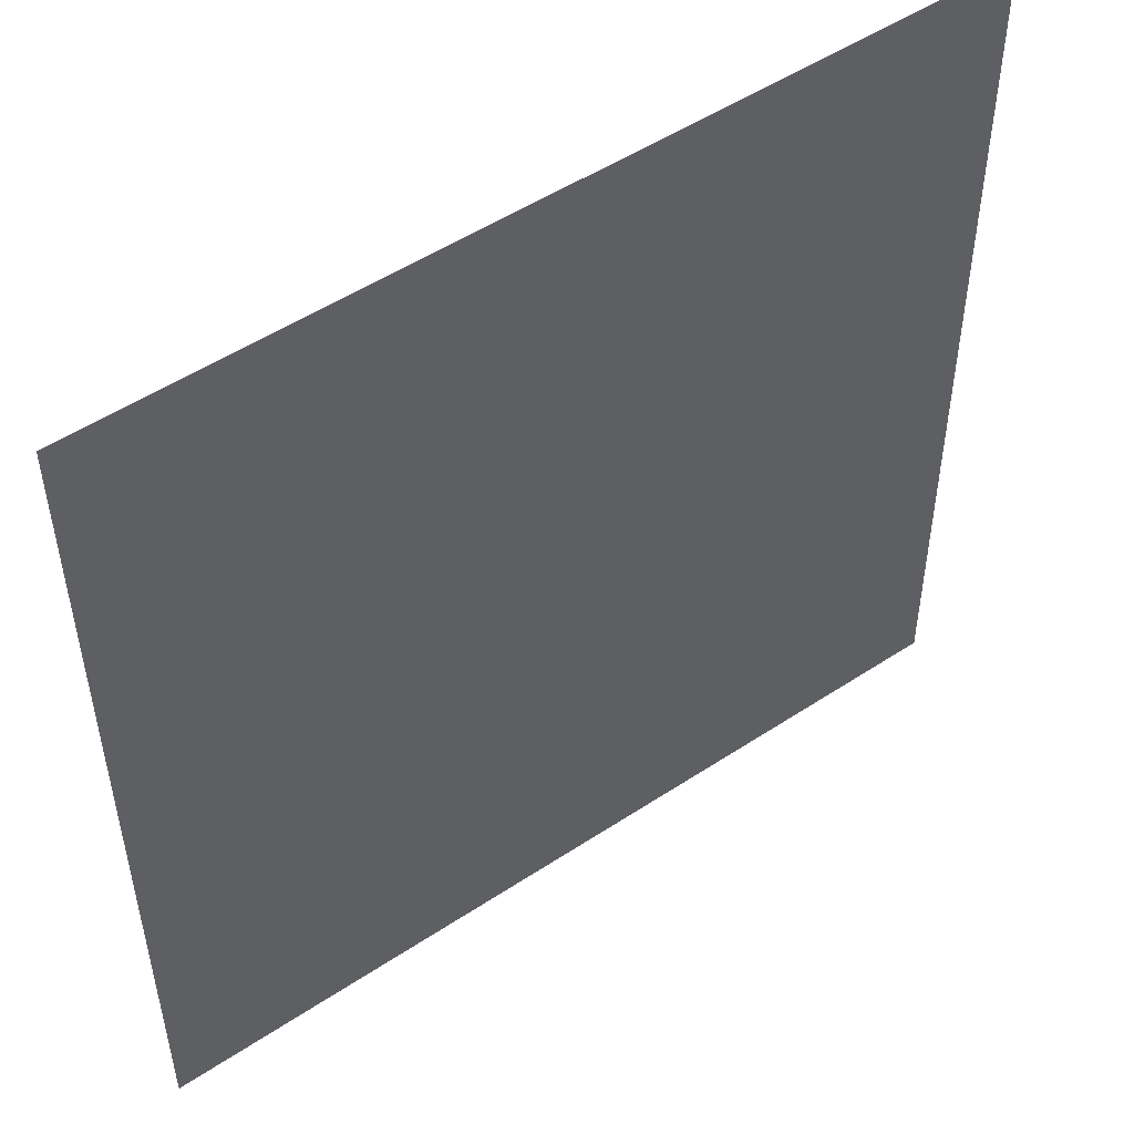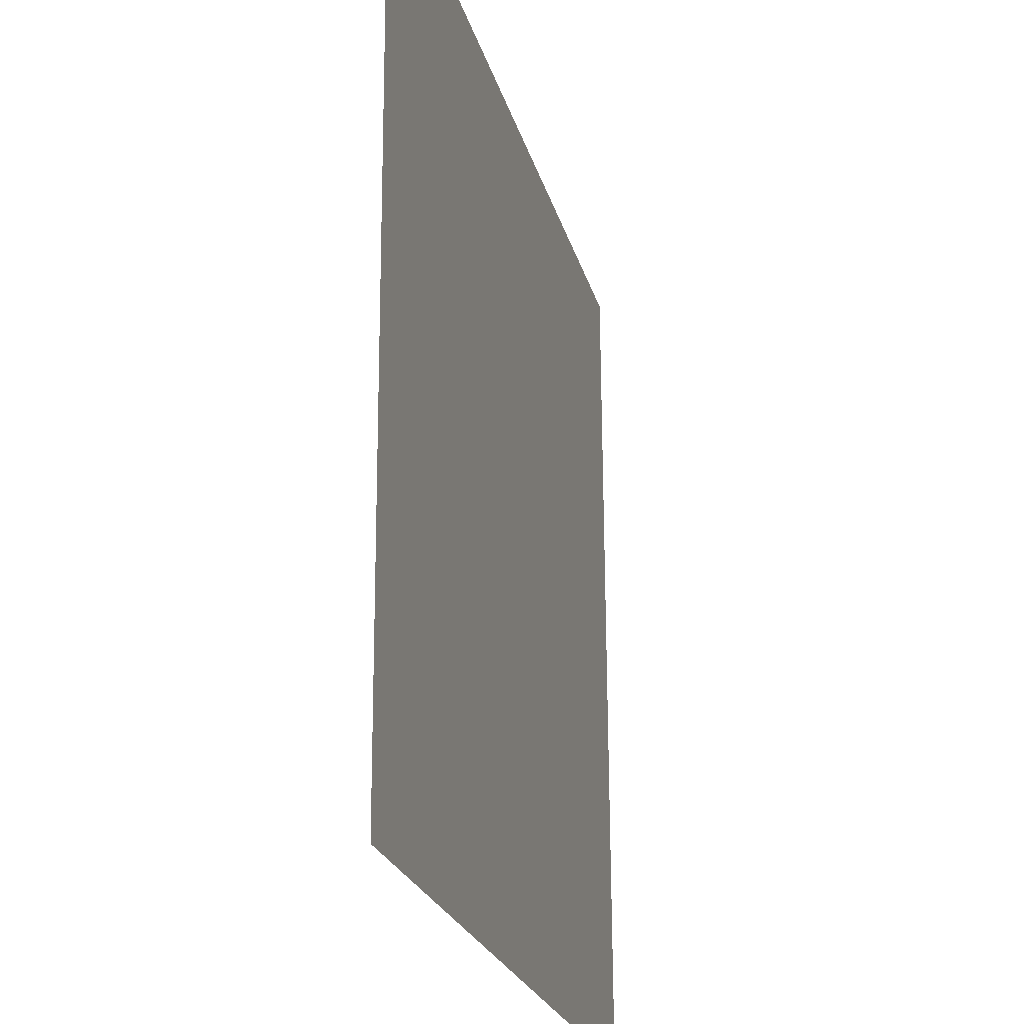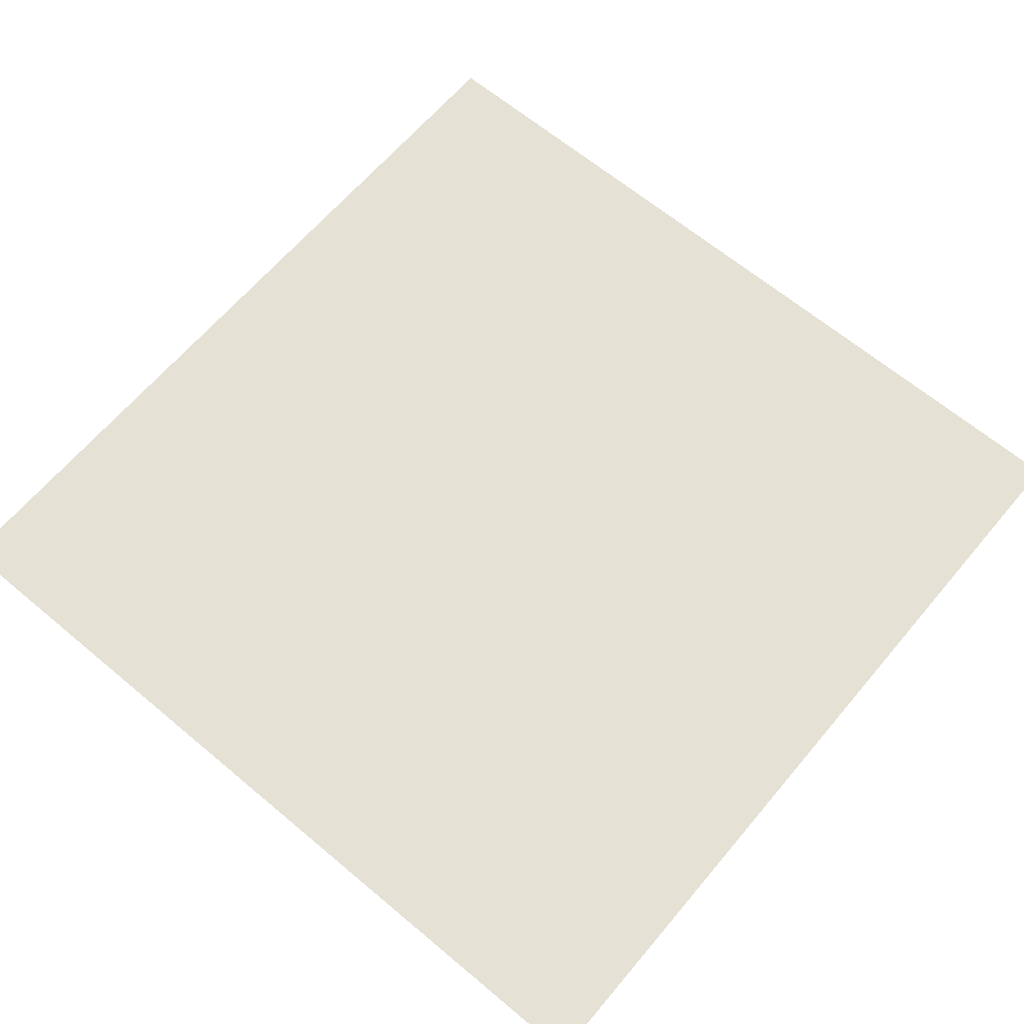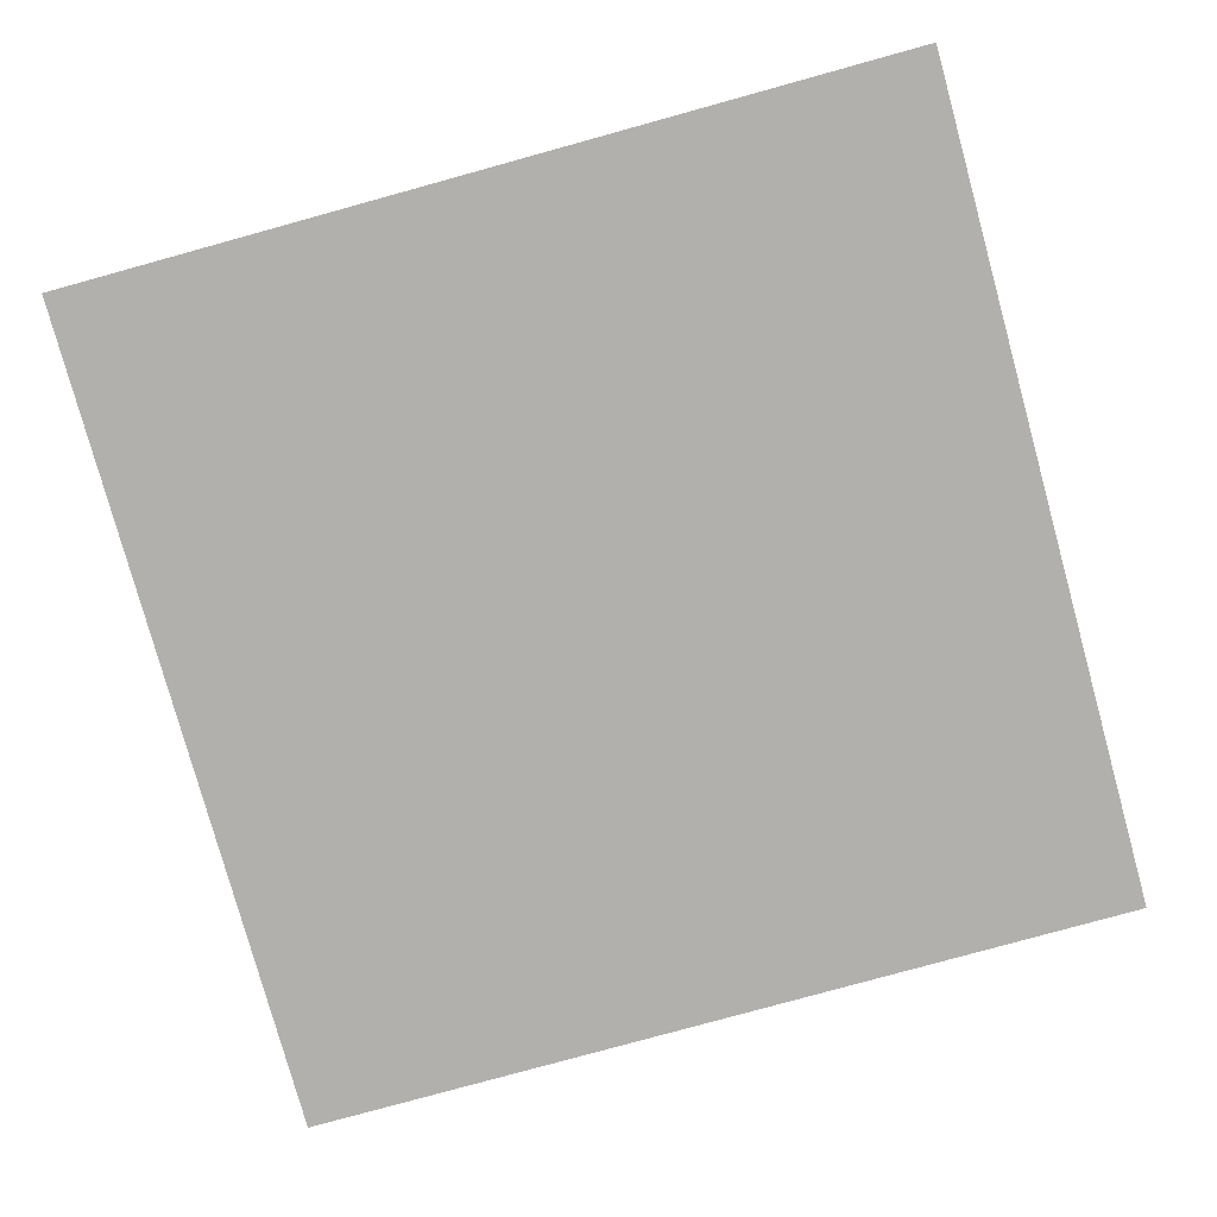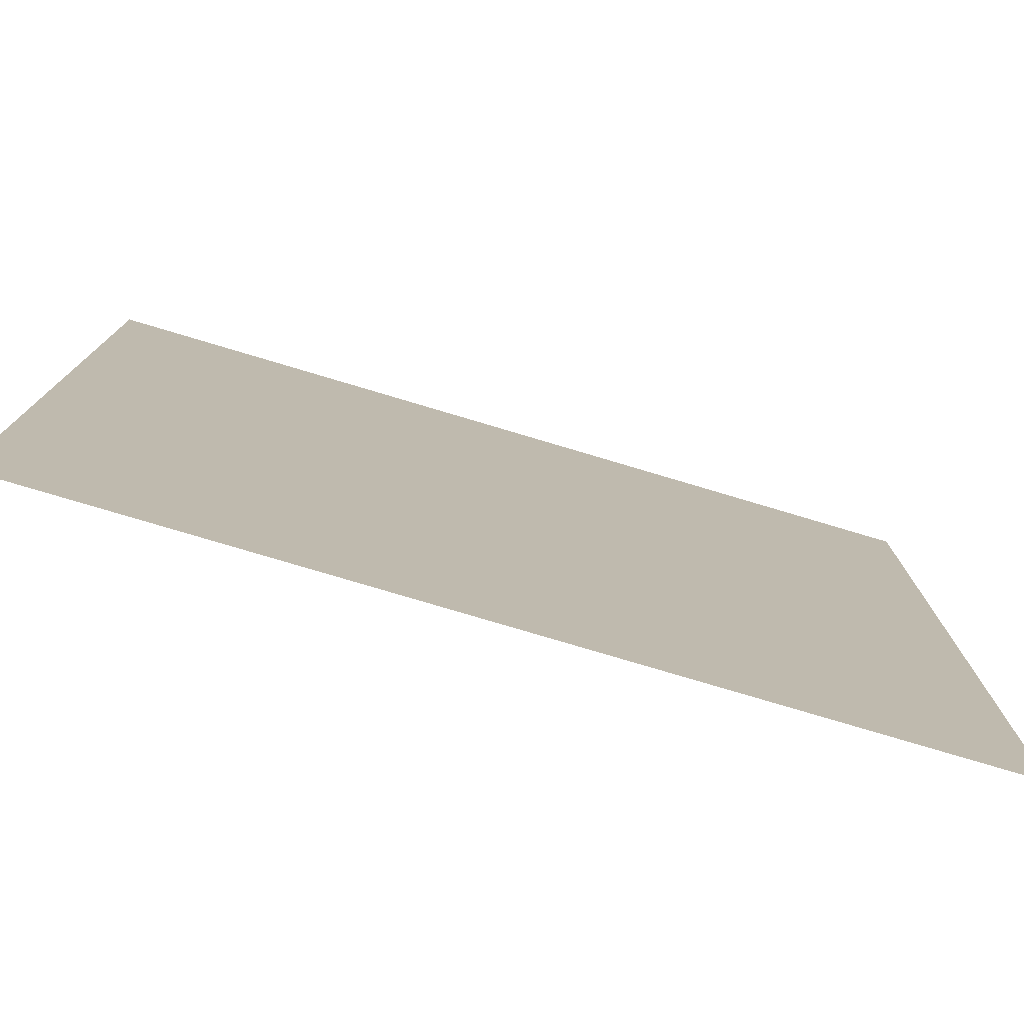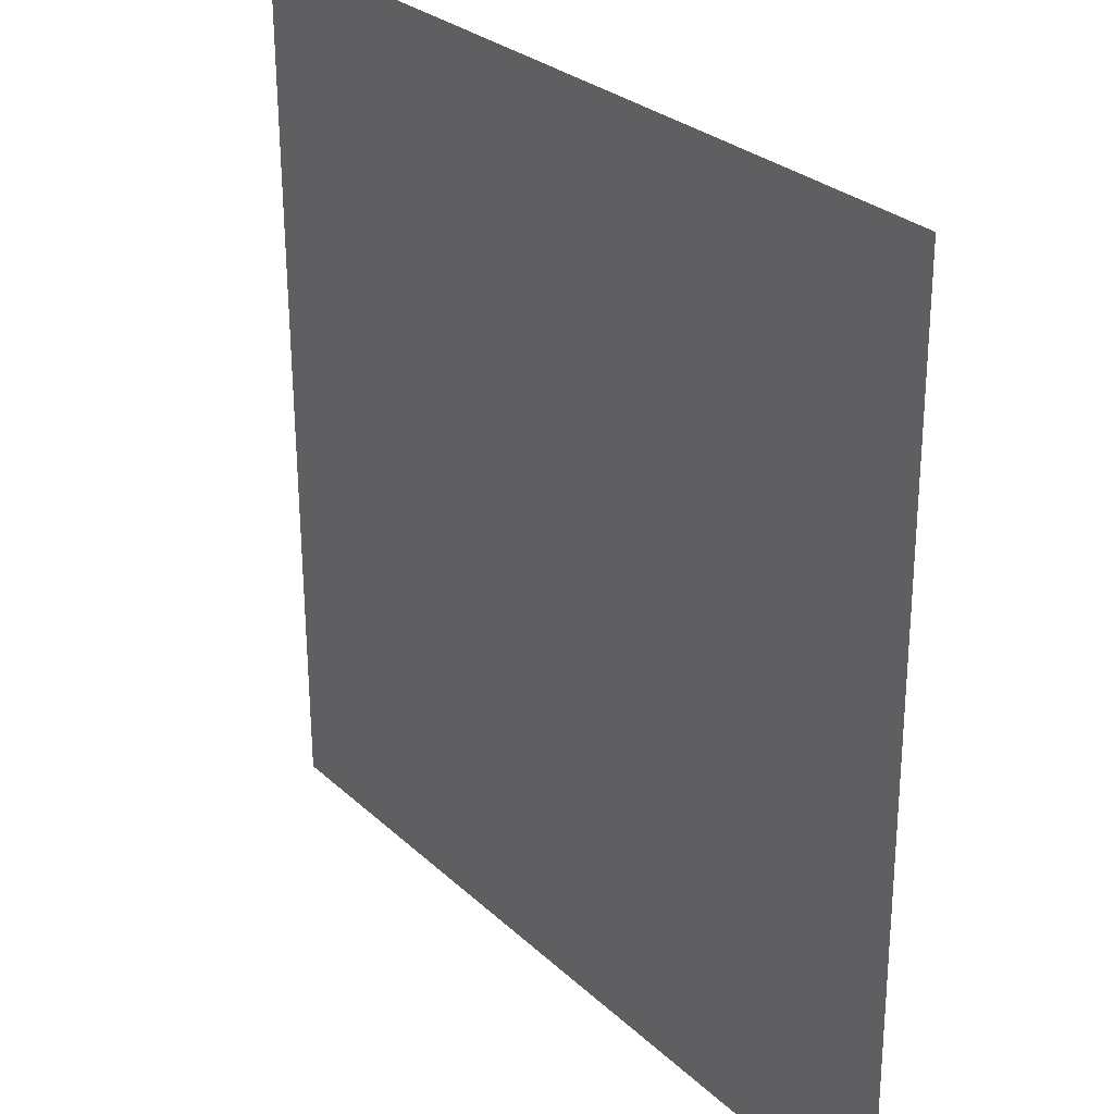
<metadata>
{"format":"obj","ext":"obj","renderer":"f3d","projection":"perspective","resolution":1024,"background":"white","views":[{"elev":51.0,"azim":144.2,"up":"+Z"},{"elev":-22.8,"azim":103.7,"up":"+Z"},{"elev":65.0,"azim":-139.9,"up":"+Y"},{"elev":-78.7,"azim":105.4,"up":"+Y"},{"elev":-78.0,"azim":163.4,"up":"+Z"},{"elev":28.0,"azim":53.9,"up":"+Z"}]}
</metadata>
<code>
o mesh81/mesh81-geometry#mesh81-geometry
v -0.03441 -0.1258 0.3042
v -0.08306 -0.1256 0.2556
v -0.08306 -0.1258 0.3042
v -0.03441 -0.1256 0.2556
f 1 2 3
f 2 1 4
f 3 2 1
f 4 1 2

</code>
